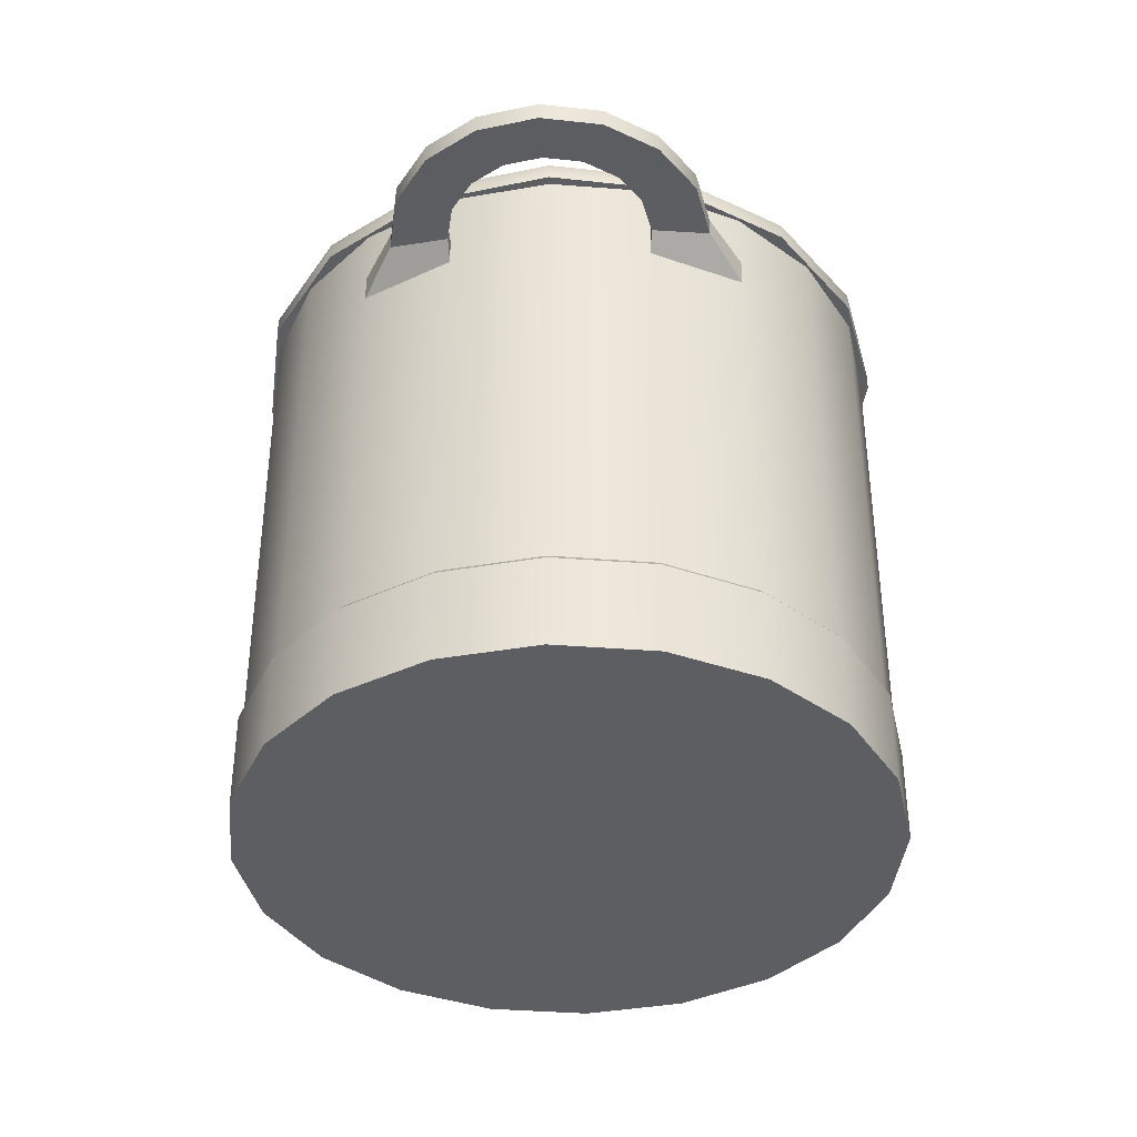
<metadata>
{"format":"obj","ext":"obj","renderer":"f3d","projection":"perspective","resolution":1024,"background":"white","views":[{"elev":-38.7,"azim":93.4,"up":"+Y"}]}
</metadata>
<code>
g default
v 14.57 0.07961 -5.069
v 12.39 0.07961 -9.339
v 9.003 0.07961 -12.73
v 4.733 0.07961 -14.9
v 0 0.07961 -15.65
v 0 0.07961 14.98
v 4.733 0.07961 14.23
v 9.003 0.07961 12.06
v 12.39 0.07961 8.667
v 14.57 0.07961 4.397
v 15.32 0.07961 -0.3359
v 14.36 27.38 -5.003
v 12.22 27.38 -9.213
v 8.877 27.38 -12.55
v 4.667 27.38 -14.7
v 0 27.38 -15.44
v 0 27.38 14.77
v 4.667 27.38 14.03
v 8.877 27.38 11.88
v 12.22 27.38 8.541
v 14.36 27.38 4.331
v 15.1 27.38 -0.3359
v 0 0.07961 -0.3359
v 13.85 27.38 -4.837
v 11.78 27.38 -8.898
v 8.562 27.38 -12.12
v 4.501 27.38 -14.19
v 0 27.38 -14.9
v 0 27.38 14.23
v 4.501 27.38 13.52
v 8.562 27.38 11.45
v 11.78 27.38 8.226
v 13.85 27.38 4.165
v 14.57 27.38 -0.3359
v 14.36 4.504 -5.003
v 15.1 4.504 -0.3359
v 14.36 4.504 4.331
v 12.22 4.504 8.541
v 8.877 4.504 11.88
v 4.667 4.504 14.03
v 0 4.504 14.77
v 0 4.504 -15.44
v 4.667 4.504 -14.7
v 8.877 4.504 -12.55
v 12.22 4.504 -9.213
v 14.57 4.581 -5.069
v 15.32 4.581 -0.3359
v 14.57 4.581 4.397
v 12.39 4.581 8.667
v 9.003 4.581 12.06
v 4.733 4.581 14.23
v 0 4.581 14.98
v 0 4.581 -15.65
v 4.733 4.581 -14.9
v 9.003 4.581 -12.73
v 12.39 4.581 -9.339
v 14.37 4.831 -5.004
v 15.11 4.831 -0.3359
v 14.37 4.831 4.332
v 12.22 4.831 8.543
v 8.879 4.831 11.89
v 4.668 4.831 14.03
v 0 4.831 14.77
v 0 4.831 -15.44
v 4.668 4.831 -14.7
v 8.879 4.831 -12.56
v 12.22 4.831 -9.215
v 14.36 17.27 -5.003
v 15.1 17.27 -0.3359
v 14.36 17.27 4.331
v 12.22 17.27 8.541
v 8.877 17.27 11.88
v 4.667 17.27 14.03
v 0 17.27 14.77
v 0 17.27 -15.44
v 4.667 17.27 -14.7
v 8.877 17.27 -12.55
v 12.22 17.27 -9.213
v 14.36 23.66 -5.003
v 15.1 23.66 -0.3359
v 14.36 23.66 4.331
v 12.22 23.66 8.541
v 8.877 23.66 11.88
v 4.667 23.66 14.03
v 0 23.66 14.77
v 0 23.66 -15.44
v 4.667 23.66 -14.7
v 8.877 23.66 -12.55
v 12.22 23.66 -9.213
v 14.36 10.89 -5.003
v 15.1 10.89 -0.3359
v 14.36 10.89 4.331
v 12.22 10.89 8.541
v 8.877 10.89 11.88
v 4.667 10.89 14.03
v 0 10.89 14.77
v 0 10.89 -15.44
v 4.667 10.89 -14.7
v 8.877 10.89 -12.55
v 12.22 10.89 -9.213
v 14.91 24.17 4.399
v 16.72 24.17 4.038
v 18.25 24.17 3.012
v 19.28 24.17 1.476
v 19.64 24.17 -0.3359
v 14.91 24.86 4.399
v 16.72 24.86 4.038
v 18.25 24.86 3.012
v 19.28 24.86 1.476
v 19.64 24.86 -0.3359
v 14.63 24.06 7.1
v 14.63 24.97 7.1
v 17.47 24.06 6.534
v 17.47 24.97 6.534
v 19.88 24.06 4.922
v 19.88 24.97 4.922
v 21.5 24.06 2.51
v 21.5 24.97 2.51
v 22.06 24.06 -0.3359
v 22.06 24.97 -0.3359
v 14.36 23.2 4.331
v 14.36 24.53 4.331
v 12.22 23.2 8.541
v 12.22 24.53 8.541
v 14.91 24.17 -5.071
v 16.72 24.17 -4.71
v 18.25 24.17 -3.684
v 19.28 24.17 -2.148
v 14.91 24.86 -5.071
v 16.72 24.86 -4.71
v 18.25 24.86 -3.684
v 19.28 24.86 -2.148
v 14.63 24.06 -7.772
v 14.63 24.97 -7.772
v 17.47 24.06 -7.206
v 17.47 24.97 -7.206
v 19.88 24.06 -5.594
v 19.88 24.97 -5.594
v 21.5 24.06 -3.181
v 21.5 24.97 -3.181
v 14.36 23.2 -5.003
v 14.36 24.53 -5.003
v 12.22 23.2 -9.213
v 12.22 24.53 -9.213
v -14.57 0.07961 -5.069
v -12.39 0.07961 -9.339
v -9.003 0.07961 -12.73
v -4.733 0.07961 -14.9
v -4.733 0.07961 14.23
v -9.003 0.07961 12.06
v -12.39 0.07961 8.667
v -14.57 0.07961 4.397
v -15.32 0.07961 -0.3359
v -14.36 27.38 -5.003
v -12.22 27.38 -9.213
v -8.877 27.38 -12.55
v -4.667 27.38 -14.7
v -4.667 27.38 14.03
v -8.877 27.38 11.88
v -12.22 27.38 8.541
v -14.36 27.38 4.331
v -15.1 27.38 -0.3359
v -13.85 27.38 -4.837
v -11.78 27.38 -8.898
v -8.562 27.38 -12.12
v -4.501 27.38 -14.19
v -4.501 27.38 13.52
v -8.562 27.38 11.45
v -11.78 27.38 8.226
v -13.85 27.38 4.165
v -14.57 27.38 -0.3359
v -14.36 4.504 -5.003
v -15.1 4.504 -0.3359
v -14.36 4.504 4.331
v -12.22 4.504 8.541
v -8.877 4.504 11.88
v -4.667 4.504 14.03
v -4.667 4.504 -14.7
v -8.877 4.504 -12.55
v -12.22 4.504 -9.213
v -14.57 4.581 -5.069
v -15.32 4.581 -0.3359
v -14.57 4.581 4.397
v -12.39 4.581 8.667
v -9.003 4.581 12.06
v -4.733 4.581 14.23
v -4.733 4.581 -14.9
v -9.003 4.581 -12.73
v -12.39 4.581 -9.339
v -14.37 4.831 -5.004
v -15.11 4.831 -0.3359
v -14.37 4.831 4.332
v -12.22 4.831 8.543
v -8.879 4.831 11.89
v -4.668 4.831 14.03
v -4.668 4.831 -14.7
v -8.879 4.831 -12.56
v -12.22 4.831 -9.215
v -14.36 17.27 -5.003
v -15.1 17.27 -0.3359
v -14.36 17.27 4.331
v -12.22 17.27 8.541
v -8.877 17.27 11.88
v -4.667 17.27 14.03
v -4.667 17.27 -14.7
v -8.877 17.27 -12.55
v -12.22 17.27 -9.213
v -14.36 23.66 -5.003
v -15.1 23.66 -0.3359
v -14.36 23.66 4.331
v -12.22 23.66 8.541
v -8.877 23.66 11.88
v -4.667 23.66 14.03
v -4.667 23.66 -14.7
v -8.877 23.66 -12.55
v -12.22 23.66 -9.213
v -14.36 10.89 -5.003
v -15.1 10.89 -0.3359
v -14.36 10.89 4.331
v -12.22 10.89 8.541
v -8.877 10.89 11.88
v -4.667 10.89 14.03
v -4.667 10.89 -14.7
v -8.877 10.89 -12.55
v -12.22 10.89 -9.213
v -14.91 24.17 4.399
v -16.72 24.17 4.038
v -18.25 24.17 3.012
v -19.28 24.17 1.476
v -19.64 24.17 -0.3359
v -14.91 24.86 4.399
v -16.72 24.86 4.038
v -18.25 24.86 3.012
v -19.28 24.86 1.476
v -19.64 24.86 -0.3359
v -14.63 24.06 7.1
v -14.63 24.97 7.1
v -17.47 24.06 6.534
v -17.47 24.97 6.534
v -19.88 24.06 4.922
v -19.88 24.97 4.922
v -21.5 24.06 2.51
v -21.5 24.97 2.51
v -22.06 24.06 -0.3359
v -22.06 24.97 -0.3359
v -14.36 23.2 4.331
v -14.36 24.53 4.331
v -12.22 23.2 8.541
v -12.22 24.53 8.541
v -14.91 24.17 -5.071
v -16.72 24.17 -4.71
v -18.25 24.17 -3.684
v -19.28 24.17 -2.148
v -14.91 24.86 -5.071
v -16.72 24.86 -4.71
v -18.25 24.86 -3.684
v -19.28 24.86 -2.148
v -14.63 24.06 -7.772
v -14.63 24.97 -7.772
v -17.47 24.06 -7.206
v -17.47 24.97 -7.206
v -19.88 24.06 -5.594
v -19.88 24.97 -5.594
v -21.5 24.06 -3.181
v -21.5 24.97 -3.181
v -14.36 23.2 -5.003
v -14.36 24.53 -5.003
v -12.22 23.2 -9.213
v -12.22 24.53 -9.213
v 0 4.831 -0.3359
g pot:Pot1group1 pot1
f 1 2 56 46
f 2 3 55 56
f 3 4 54 55
f 4 5 53 54
f 6 7 51 52
f 7 8 50 51
f 8 9 49 50
f 9 10 48 49
f 10 11 47 48
f 11 1 46 47
f 2 1 23
f 3 2 23
f 4 3 23
f 5 4 23
f 7 6 23
f 8 7 23
f 9 8 23
f 10 9 23
f 11 10 23
f 1 11 23
f 12 13 25 24
f 13 14 26 25
f 14 15 27 26
f 15 16 28 27
f 17 18 30 29
f 18 19 31 30
f 19 20 32 31
f 20 21 33 32
f 21 22 34 33
f 22 12 24 34
f 36 35 90 91
f 37 36 91 92
f 38 37 92 93
f 39 38 93 94
f 40 39 94 95
f 41 40 95 96
f 43 42 97 98
f 44 43 98 99
f 45 44 99 100
f 35 45 100 90
f 47 46 57 58
f 48 47 58 59
f 49 48 59 60
f 50 49 60 61
f 51 50 61 62
f 52 51 62 63
f 54 53 64 65
f 55 54 65 66
f 56 55 66 67
f 46 56 67 57
f 69 68 79 80
f 70 69 80 81
f 71 70 81 82
f 72 71 82 83
f 73 72 83 84
f 74 73 84 85
f 76 75 86 87
f 77 76 87 88
f 78 77 88 89
f 68 78 89 79
f 80 79 12 22
f 81 80 22 21
f 82 81 21 20
f 83 82 20 19
f 84 83 19 18
f 85 84 18 17
f 87 86 16 15
f 88 87 15 14
f 89 88 14 13
f 12 79 89 13
f 91 90 68 69
f 92 91 69 70
f 93 92 70 71
f 94 93 71 72
f 95 94 72 73
f 96 95 73 74
f 98 97 75 76
f 99 98 76 77
f 100 99 77 78
f 90 100 78 68
f 111 113 114 112
f 113 115 116 114
f 115 117 118 116
f 117 119 120 118
f 101 106 107 102
f 102 107 108 103
f 103 108 109 104
f 104 109 110 105
f 101 102 113 111
f 107 106 112 114
f 102 103 115 113
f 108 107 114 116
f 103 104 117 115
f 109 108 116 118
f 104 105 119 117
f 110 109 118 120
f 106 101 121 122
f 101 111 123 121
f 112 106 122 124
f 111 112 124 123
f 133 134 136 135
f 135 136 138 137
f 137 138 140 139
f 139 140 120 119
f 125 126 130 129
f 126 127 131 130
f 127 128 132 131
f 128 105 110 132
f 125 133 135 126
f 130 136 134 129
f 126 135 137 127
f 131 138 136 130
f 127 137 139 128
f 132 140 138 131
f 128 139 119 105
f 110 120 140 132
f 129 142 141 125
f 125 141 143 133
f 134 144 142 129
f 133 143 144 134
f 145 181 189 146
f 146 189 188 147
f 147 188 187 148
f 148 187 53 5
f 6 52 186 149
f 149 186 185 150
f 150 185 184 151
f 151 184 183 152
f 152 183 182 153
f 153 182 181 145
f 146 23 145
f 147 23 146
f 148 23 147
f 5 23 148
f 149 23 6
f 150 23 149
f 151 23 150
f 152 23 151
f 153 23 152
f 145 23 153
f 154 163 164 155
f 155 164 165 156
f 156 165 166 157
f 157 166 28 16
f 17 29 167 158
f 158 167 168 159
f 159 168 169 160
f 160 169 170 161
f 161 170 171 162
f 162 171 163 154
f 173 218 217 172
f 174 219 218 173
f 175 220 219 174
f 176 221 220 175
f 177 222 221 176
f 41 96 222 177
f 178 223 97 42
f 179 224 223 178
f 180 225 224 179
f 172 217 225 180
f 182 191 190 181
f 183 192 191 182
f 184 193 192 183
f 185 194 193 184
f 186 195 194 185
f 52 63 195 186
f 187 196 64 53
f 188 197 196 187
f 189 198 197 188
f 181 190 198 189
f 200 209 208 199
f 201 210 209 200
f 202 211 210 201
f 203 212 211 202
f 204 213 212 203
f 74 85 213 204
f 205 214 86 75
f 206 215 214 205
f 207 216 215 206
f 199 208 216 207
f 209 162 154 208
f 210 161 162 209
f 211 160 161 210
f 212 159 160 211
f 213 158 159 212
f 85 17 158 213
f 214 157 16 86
f 215 156 157 214
f 216 155 156 215
f 154 155 216 208
f 218 200 199 217
f 219 201 200 218
f 220 202 201 219
f 221 203 202 220
f 222 204 203 221
f 96 74 204 222
f 223 205 75 97
f 224 206 205 223
f 225 207 206 224
f 217 199 207 225
f 236 237 239 238
f 238 239 241 240
f 240 241 243 242
f 242 243 245 244
f 226 227 232 231
f 227 228 233 232
f 228 229 234 233
f 229 230 235 234
f 226 236 238 227
f 232 239 237 231
f 227 238 240 228
f 233 241 239 232
f 228 240 242 229
f 234 243 241 233
f 229 242 244 230
f 235 245 243 234
f 231 247 246 226
f 226 246 248 236
f 237 249 247 231
f 236 248 249 237
f 258 260 261 259
f 260 262 263 261
f 262 264 265 263
f 264 244 245 265
f 250 254 255 251
f 251 255 256 252
f 252 256 257 253
f 253 257 235 230
f 250 251 260 258
f 255 254 259 261
f 251 252 262 260
f 256 255 261 263
f 252 253 264 262
f 257 256 263 265
f 253 230 244 264
f 235 257 265 245
f 254 250 266 267
f 250 258 268 266
f 259 254 267 269
f 258 259 269 268
f 58 57 270
f 59 58 270
f 60 59 270
f 61 60 270
f 62 61 270
f 63 62 270
f 65 64 270
f 66 65 270
f 67 66 270
f 57 67 270
f 190 191 270
f 191 192 270
f 192 193 270
f 193 194 270
f 194 195 270
f 195 63 270
f 64 196 270
f 196 197 270
f 197 198 270
f 198 190 270
g default
v 2.366 29.88 -1.316
v 1.811 29.88 -2.147
v 0.9801 29.88 -2.702
v 1e-06 29.88 -2.897
v -0.9801 29.88 -2.702
v -1.811 29.88 -2.147
v -2.366 29.88 -1.316
v -2.561 29.88 -0.3359
v -2.366 29.88 0.6442
v -1.811 29.88 1.475
v -0.9801 29.88 2.03
v 0 29.88 2.225
v 0.9801 29.88 2.03
v 1.811 29.88 1.475
v 2.366 29.88 0.6442
v 2.561 29.88 -0.3359
v 0 32.39 -0.3359
v 2.226 32.39 -1.258
v 2.45 32.25 -1.351
v 2.435 31.97 -1.345
v 1.704 32.39 -2.04
v 1.875 32.25 -2.211
v 1.864 31.97 -2.2
v 0.9222 32.39 -2.562
v 1.015 32.25 -2.786
v 1.009 31.97 -2.771
v 1e-06 32.39 -2.746
v 1e-06 32.25 -2.988
v 1e-06 31.97 -2.972
v -0.9222 32.39 -2.562
v -1.015 32.25 -2.786
v -1.009 31.97 -2.771
v -1.704 32.39 -2.04
v -1.875 32.25 -2.211
v -1.864 31.97 -2.2
v -2.226 32.39 -1.258
v -2.45 32.25 -1.351
v -2.435 31.97 -1.345
v -2.41 32.39 -0.3359
v -2.652 32.25 -0.3359
v -2.636 31.97 -0.3359
v -2.226 32.39 0.5863
v -2.45 32.25 0.6789
v -2.435 31.97 0.6728
v -1.704 32.39 1.368
v -1.875 32.25 1.539
v -1.864 31.97 1.528
v -0.9222 32.39 1.891
v -1.015 32.25 2.114
v -1.009 31.97 2.099
v 0 32.39 2.074
v 0 32.25 2.316
v 0 31.97 2.3
v 0.9222 32.39 1.891
v 1.015 32.25 2.114
v 1.009 31.97 2.099
v 1.704 32.39 1.368
v 1.875 32.25 1.539
v 1.864 31.97 1.528
v 2.226 32.39 0.5863
v 2.45 32.25 0.6789
v 2.435 31.97 0.6728
v 2.41 32.39 -0.3359
v 2.652 32.25 -0.3359
v 2.636 31.97 -0.3359
v 1.794 30.55 -1.079
v 1.724 30.73 -1.05
v 1.769 30.91 -1.069
v 1.942 30.55 -0.3359
v 1.866 30.73 -0.3359
v 1.915 30.91 -0.3359
v 1.794 30.55 0.4073
v 1.724 30.73 0.3784
v 1.769 30.91 0.397
v 1.373 30.55 1.037
v 1.32 30.73 0.9839
v 1.354 30.91 1.018
v 0.7432 30.55 1.458
v 0.7142 30.73 1.388
v 0.7328 30.91 1.433
v 0 30.55 1.606
v 0 30.73 1.531
v 0 30.91 1.579
v -0.7432 30.55 1.458
v -0.7142 30.73 1.388
v -0.7328 30.91 1.433
v -1.373 30.55 1.037
v -1.32 30.73 0.9839
v -1.354 30.91 1.018
v -1.794 30.55 0.4073
v -1.724 30.73 0.3784
v -1.769 30.91 0.397
v -1.942 30.55 -0.3359
v -1.866 30.73 -0.3359
v -1.915 30.91 -0.3359
v -1.794 30.55 -1.079
v -1.724 30.73 -1.05
v -1.769 30.91 -1.069
v -1.373 30.55 -1.709
v -1.32 30.73 -1.656
v -1.354 30.91 -1.69
v -0.7432 30.55 -2.13
v -0.7142 30.73 -2.06
v -0.7328 30.91 -2.105
v 1e-06 30.55 -2.278
v 1e-06 30.73 -2.202
v 1e-06 30.91 -2.251
v 0.7432 30.55 -2.13
v 0.7142 30.73 -2.06
v 0.7328 30.91 -2.105
v 1.373 30.55 -1.709
v 1.32 30.73 -1.656
v 1.354 30.91 -1.69
v 14.31 27.44 -6.263
v 10.95 27.44 -11.29
v 5.927 27.44 -14.65
v 8e-06 27.44 -15.82
v -5.927 27.44 -14.65
v -10.95 27.44 -11.29
v -14.31 27.44 -6.263
v -15.49 27.44 -0.3359
v -14.31 27.44 5.591
v -10.95 27.44 10.62
v -5.927 27.44 13.97
v -2e-06 27.44 15.15
v 5.927 27.44 13.97
v 10.95 27.44 10.62
v 14.31 27.44 5.591
v 15.49 27.44 -0.3359
v 14.31 28.24 -6.263
v 10.95 28.24 -11.29
v 5.927 28.24 -14.65
v 8e-06 28.24 -15.82
v -5.927 28.24 -14.65
v -10.95 28.24 -11.29
v -14.31 28.24 -6.263
v -15.49 28.24 -0.3359
v -14.31 28.24 5.591
v -10.95 28.24 10.62
v -5.927 28.24 13.97
v -2e-06 28.24 15.15
v 5.927 28.24 13.97
v 10.95 28.24 10.62
v 14.31 28.24 5.591
v 15.49 28.24 -0.3359
v 13.93 28.44 -6.104
v 10.66 28.44 -10.99
v 5.768 28.44 -14.26
v 8e-06 28.44 -15.41
v -5.768 28.44 -14.26
v -10.66 28.44 -10.99
v -13.93 28.44 -6.104
v -15.07 28.44 -0.3359
v -13.93 28.44 5.432
v -10.66 28.44 10.32
v -5.768 28.44 13.59
v -2e-06 28.44 14.74
v 5.768 28.44 13.59
v 10.66 28.44 10.32
v 13.93 28.44 5.432
v 15.07 28.44 -0.3359
v 13.57 28.14 -5.957
v 10.39 28.14 -10.72
v 5.621 28.14 -13.91
v 8e-06 28.14 -15.02
v -5.621 28.14 -13.91
v -10.39 28.14 -10.72
v -13.57 28.14 -5.957
v -14.69 28.14 -0.3359
v -13.57 28.14 5.285
v -10.39 28.14 10.05
v -5.621 28.14 13.23
v -2e-06 28.14 14.35
v 5.621 28.14 13.23
v 10.39 28.14 10.05
v 13.57 28.14 5.285
v 14.69 28.14 -0.3359
v 10.45 28.96 -4.665
v 7.999 28.96 -8.335
v 4.329 28.96 -10.79
v 6e-06 28.96 -11.65
v -4.329 28.96 -10.79
v -7.999 28.96 -8.335
v -10.45 28.96 -4.665
v -11.31 28.96 -0.3359
v -10.45 28.96 3.993
v -7.999 28.96 7.663
v -4.329 28.96 10.12
v -2e-06 28.96 10.98
v 4.329 28.96 10.12
v 7.999 28.96 7.663
v 10.45 28.96 3.993
v 11.31 28.96 -0.3359
v 5.848 29.6 -2.758
v 4.476 29.6 -4.812
v 2.422 29.6 -6.184
v 3e-06 29.6 -6.666
v -2.422 29.6 -6.184
v -4.476 29.6 -4.812
v -5.848 29.6 -2.758
v -6.33 29.6 -0.3359
v -5.848 29.6 2.087
v -4.476 29.6 4.14
v -2.422 29.6 5.513
v -1e-06 29.6 5.994
v 2.422 29.6 5.513
v 4.476 29.6 4.14
v 5.848 29.6 2.087
v 6.33 29.6 -0.3359
v 2.366 29.88 -1.316
v 1.811 29.88 -2.147
v 0 30.08 -0.3359
v 0.9801 29.88 -2.702
v 1e-06 29.88 -2.897
v -0.9801 29.88 -2.702
v -1.811 29.88 -2.147
v -2.366 29.88 -1.316
v -2.561 29.88 -0.3359
v -2.366 29.88 0.6442
v -1.811 29.88 1.475
v -0.9801 29.88 2.03
v 0 29.88 2.225
v 0.9801 29.88 2.03
v 1.811 29.88 1.475
v 2.366 29.88 0.6442
v 2.561 29.88 -0.3359
v 13.8 27.44 -6.051
v 10.56 27.44 -10.9
v 0 27.44 -0.3359
v 5.715 27.44 -14.13
v 8e-06 27.44 -15.27
v -5.715 27.44 -14.13
v -10.56 27.44 -10.9
v -13.8 27.44 -6.051
v -14.93 27.44 -0.3359
v -13.8 27.44 5.379
v -10.56 27.44 10.22
v -5.715 27.44 13.46
v -2e-06 27.44 14.6
v 5.715 27.44 13.46
v 10.56 27.44 10.22
v 13.8 27.44 5.379
v 14.93 27.44 -0.3359
g pot1 pot:group1Pot2
f 288 291 287
f 291 294 287
f 294 297 287
f 297 300 287
f 300 303 287
f 303 306 287
f 306 309 287
f 309 312 287
f 312 315 287
f 315 318 287
f 318 321 287
f 321 324 287
f 324 327 287
f 327 330 287
f 330 333 287
f 333 288 287
f 288 289 292 291
f 289 290 293 292
f 291 292 295 294
f 292 293 296 295
f 294 295 298 297
f 295 296 299 298
f 297 298 301 300
f 298 299 302 301
f 300 301 304 303
f 301 302 305 304
f 303 304 307 306
f 304 305 308 307
f 306 307 310 309
f 307 308 311 310
f 309 310 313 312
f 310 311 314 313
f 312 313 316 315
f 313 314 317 316
f 315 316 319 318
f 316 317 320 319
f 318 319 322 321
f 319 320 323 322
f 321 322 325 324
f 322 323 326 325
f 324 325 328 327
f 325 326 329 328
f 327 328 331 330
f 328 329 332 331
f 330 331 334 333
f 331 332 335 334
f 290 289 334 335
f 289 288 333 334
f 271 272 381 336
f 272 273 378 381
f 273 274 375 378
f 274 275 372 375
f 275 276 369 372
f 276 277 366 369
f 277 278 363 366
f 278 279 360 363
f 279 280 357 360
f 280 281 354 357
f 281 282 351 354
f 282 283 348 351
f 283 284 345 348
f 284 285 342 345
f 285 286 339 342
f 286 271 336 339
f 341 338 290 335
f 344 341 335 332
f 347 344 332 329
f 350 347 329 326
f 353 350 326 323
f 356 353 323 320
f 359 356 320 317
f 362 359 317 314
f 365 362 314 311
f 368 365 311 308
f 371 368 308 305
f 374 371 305 302
f 377 374 302 299
f 380 377 299 296
f 383 380 296 293
f 338 383 293 290
f 336 337 340 339
f 337 338 341 340
f 339 340 343 342
f 340 341 344 343
f 342 343 346 345
f 343 344 347 346
f 345 346 349 348
f 346 347 350 349
f 348 349 352 351
f 349 350 353 352
f 351 352 355 354
f 352 353 356 355
f 354 355 358 357
f 355 356 359 358
f 357 358 361 360
f 358 359 362 361
f 360 361 364 363
f 361 362 365 364
f 363 364 367 366
f 364 365 368 367
f 366 367 370 369
f 367 368 371 370
f 369 370 373 372
f 370 371 374 373
f 372 373 376 375
f 373 374 377 376
f 375 376 379 378
f 376 377 380 379
f 378 379 382 381
f 379 380 383 382
f 338 337 382 383
f 337 336 381 382
f 384 385 401 400
f 385 386 402 401
f 386 387 403 402
f 387 388 404 403
f 388 389 405 404
f 389 390 406 405
f 390 391 407 406
f 391 392 408 407
f 392 393 409 408
f 393 394 410 409
f 394 395 411 410
f 395 396 412 411
f 396 397 413 412
f 397 398 414 413
f 398 399 415 414
f 399 384 400 415
f 498 497 499
f 500 498 499
f 501 500 499
f 502 501 499
f 503 502 499
f 504 503 499
f 505 504 499
f 506 505 499
f 507 506 499
f 508 507 499
f 509 508 499
f 510 509 499
f 511 510 499
f 512 511 499
f 513 512 499
f 497 513 499
f 480 481 482
f 481 483 482
f 483 484 482
f 484 485 482
f 485 486 482
f 486 487 482
f 487 488 482
f 488 489 482
f 489 490 482
f 490 491 482
f 491 492 482
f 492 493 482
f 493 494 482
f 494 495 482
f 495 496 482
f 496 480 482
f 400 401 417 416
f 401 402 418 417
f 402 403 419 418
f 403 404 420 419
f 404 405 421 420
f 405 406 422 421
f 406 407 423 422
f 407 408 424 423
f 408 409 425 424
f 409 410 426 425
f 410 411 427 426
f 411 412 428 427
f 412 413 429 428
f 413 414 430 429
f 414 415 431 430
f 415 400 416 431
f 416 417 433 432
f 417 418 434 433
f 418 419 435 434
f 419 420 436 435
f 420 421 437 436
f 421 422 438 437
f 422 423 439 438
f 423 424 440 439
f 424 425 441 440
f 425 426 442 441
f 426 427 443 442
f 427 428 444 443
f 428 429 445 444
f 429 430 446 445
f 430 431 447 446
f 431 416 432 447
f 432 433 449 448
f 433 434 450 449
f 434 435 451 450
f 435 436 452 451
f 436 437 453 452
f 437 438 454 453
f 438 439 455 454
f 439 440 456 455
f 440 441 457 456
f 441 442 458 457
f 442 443 459 458
f 443 444 460 459
f 444 445 461 460
f 445 446 462 461
f 446 447 463 462
f 447 432 448 463
f 448 449 465 464
f 449 450 466 465
f 450 451 467 466
f 451 452 468 467
f 452 453 469 468
f 453 454 470 469
f 454 455 471 470
f 455 456 472 471
f 456 457 473 472
f 457 458 474 473
f 458 459 475 474
f 459 460 476 475
f 460 461 477 476
f 461 462 478 477
f 462 463 479 478
f 463 448 464 479
f 464 465 481 480
f 465 466 483 481
f 466 467 484 483
f 467 468 485 484
f 468 469 486 485
f 469 470 487 486
f 470 471 488 487
f 471 472 489 488
f 472 473 490 489
f 473 474 491 490
f 474 475 492 491
f 475 476 493 492
f 476 477 494 493
f 477 478 495 494
f 478 479 496 495
f 479 464 480 496
f 385 384 497 498
f 386 385 498 500
f 387 386 500 501
f 388 387 501 502
f 389 388 502 503
f 390 389 503 504
f 391 390 504 505
f 392 391 505 506
f 393 392 506 507
f 394 393 507 508
f 395 394 508 509
f 396 395 509 510
f 397 396 510 511
f 398 397 511 512
f 399 398 512 513
f 384 399 513 497

</code>
